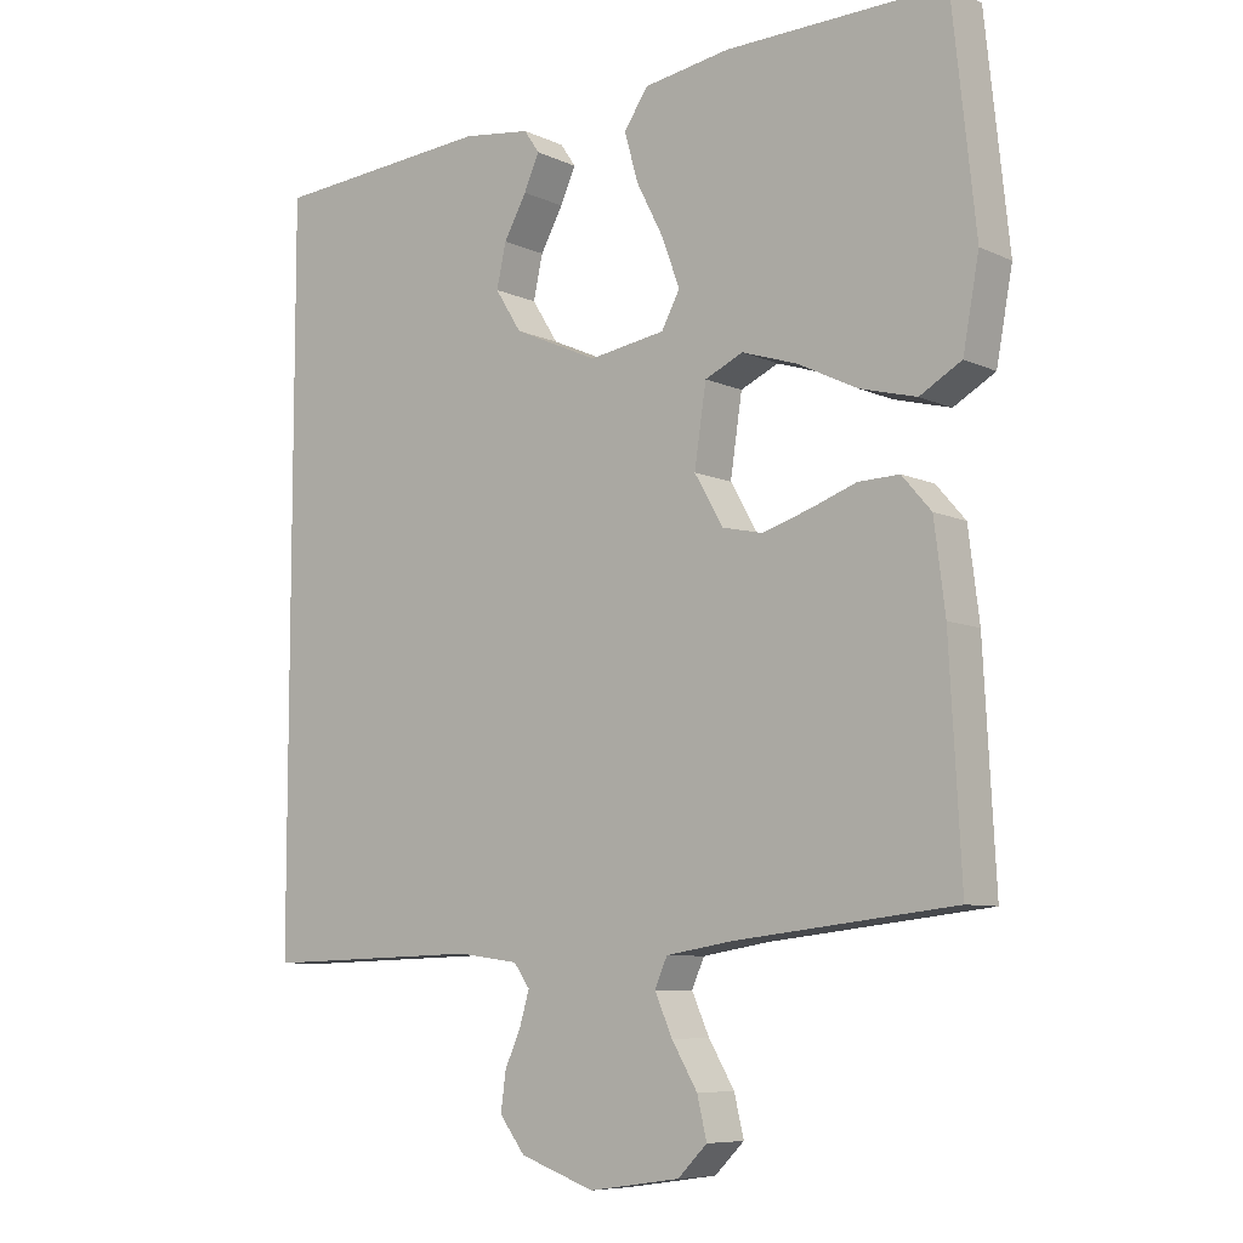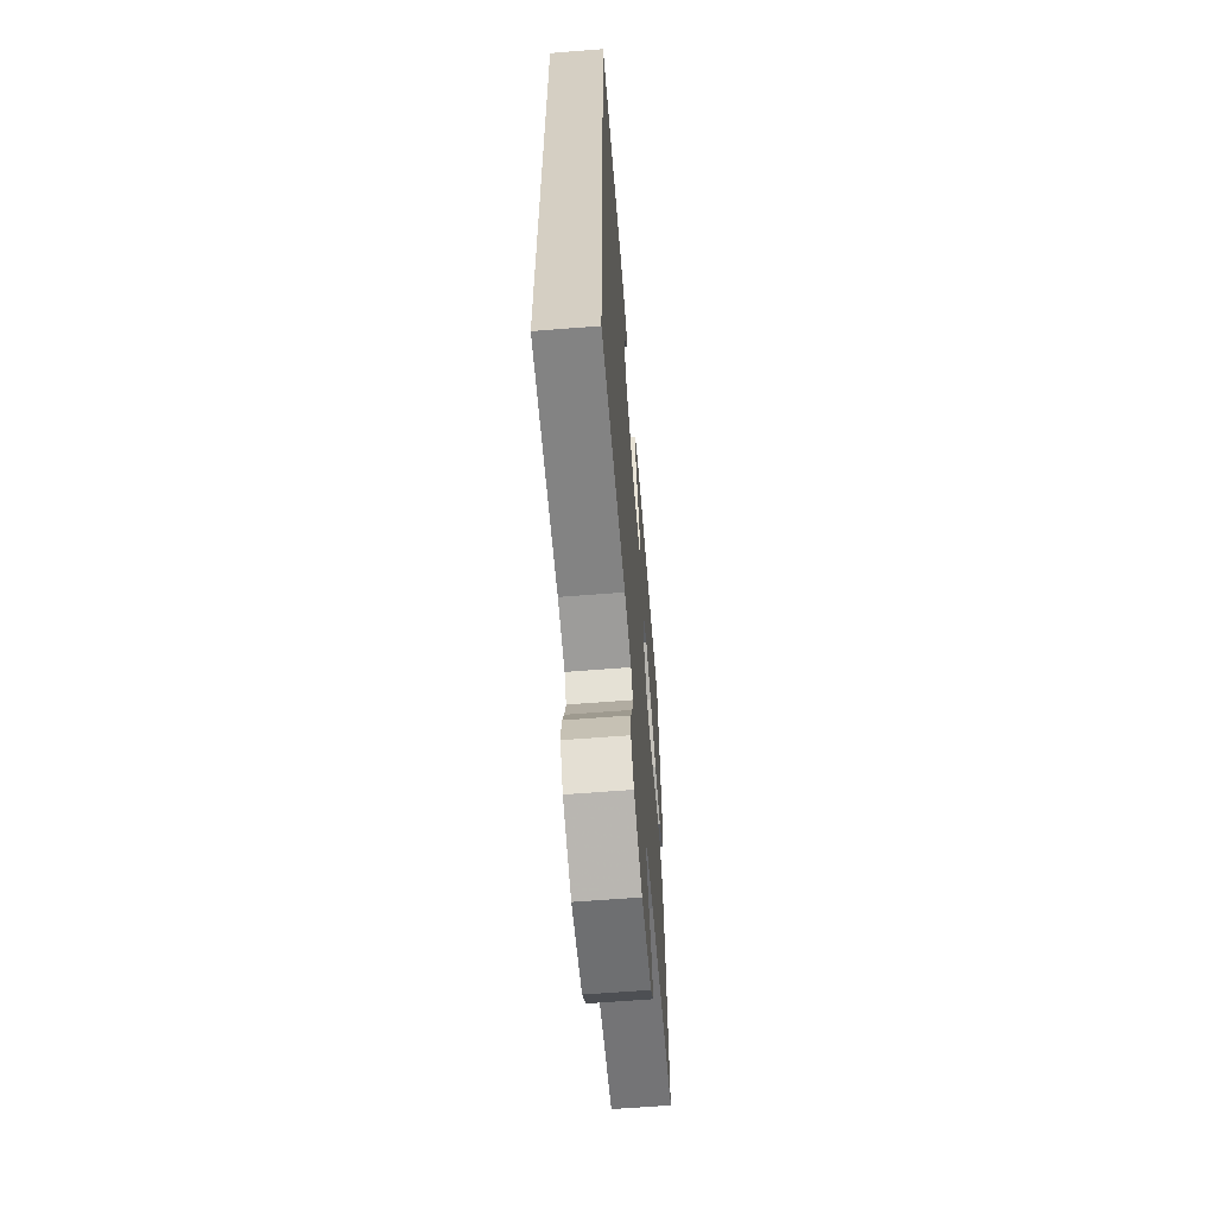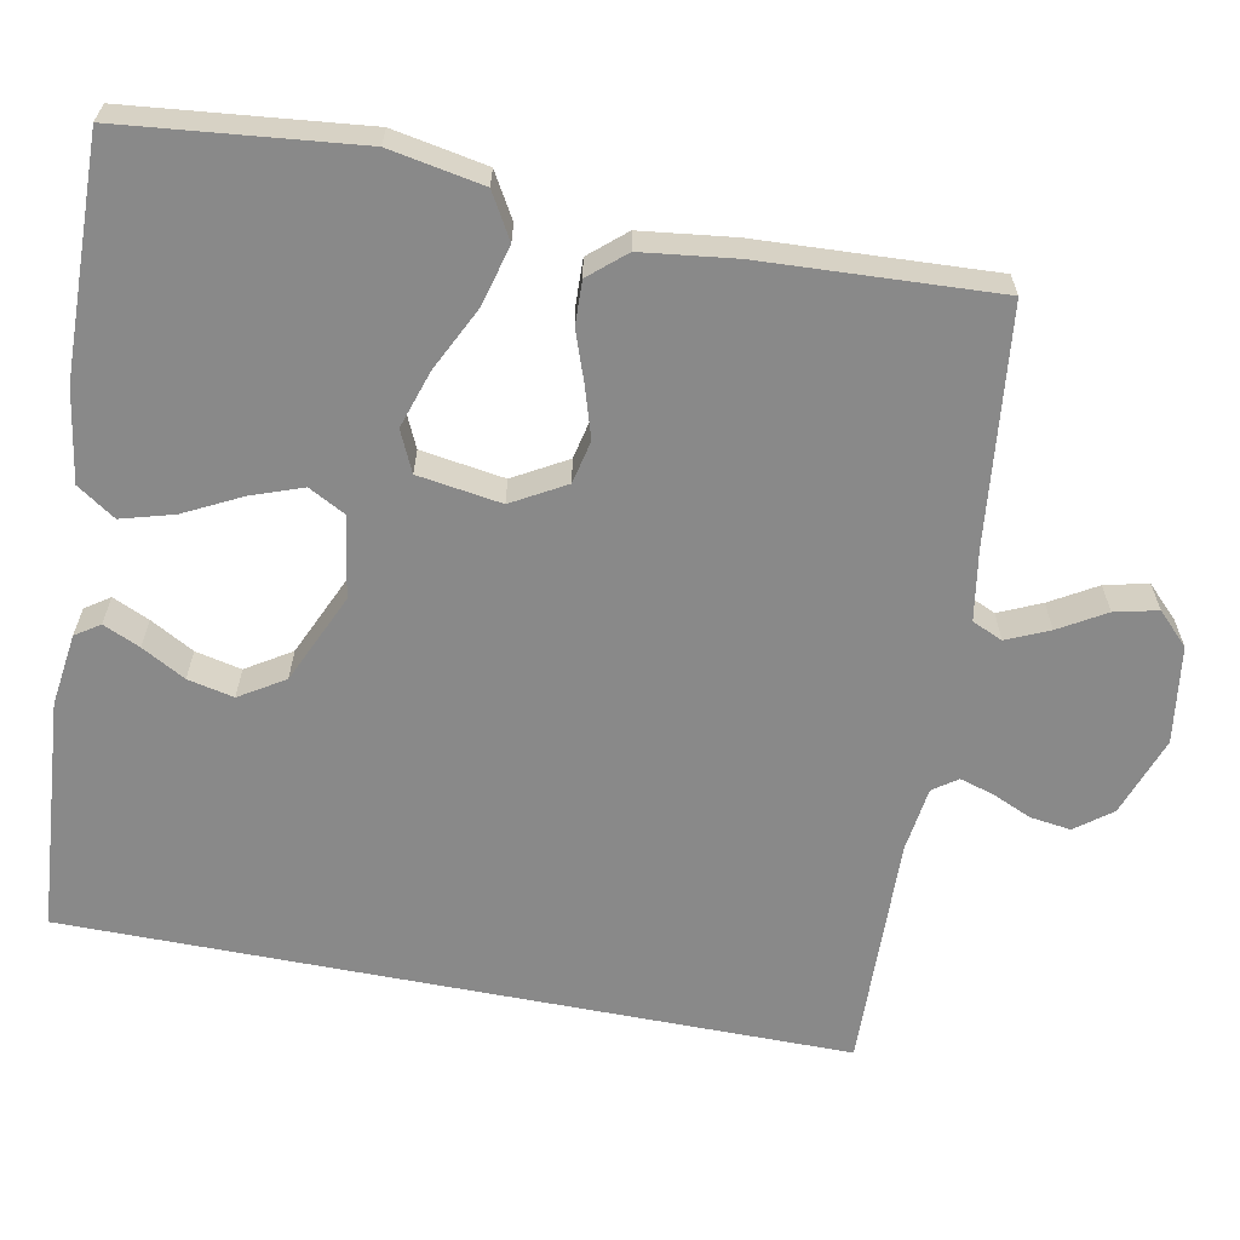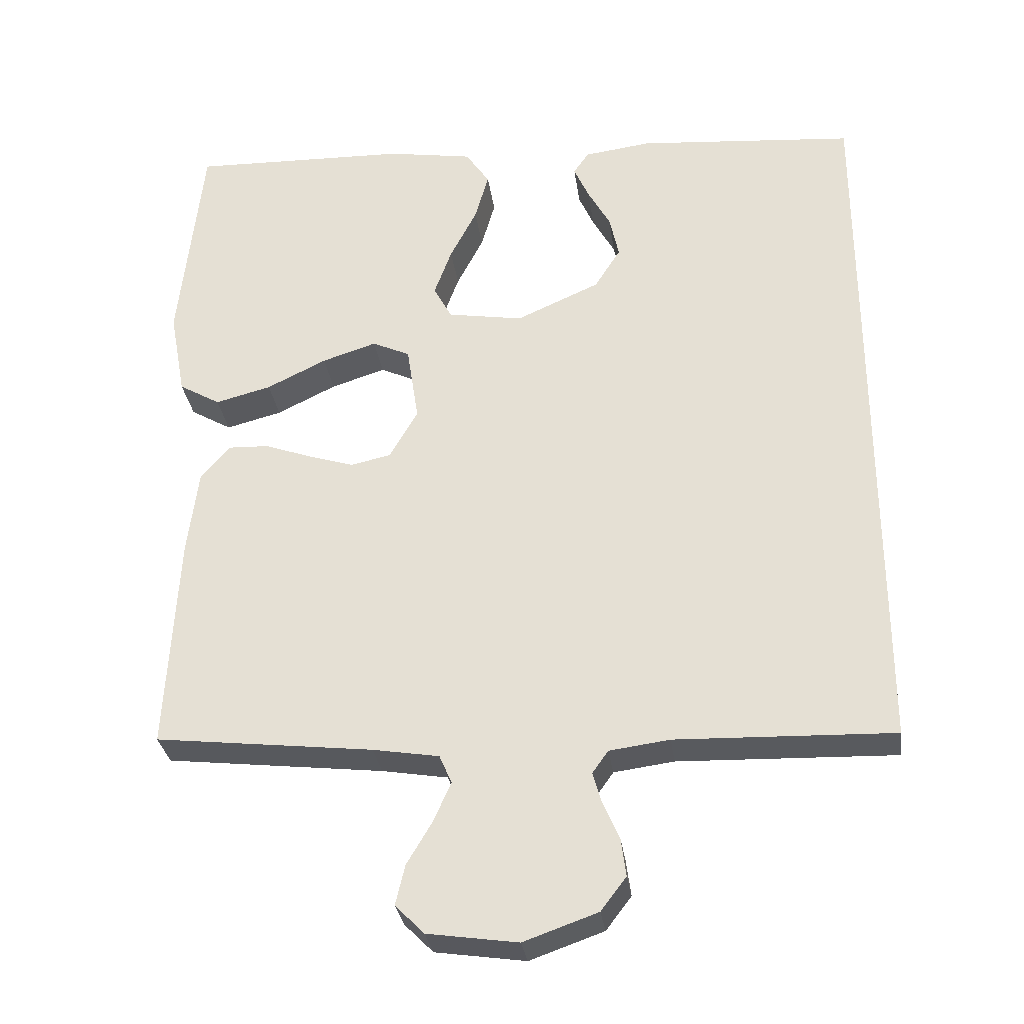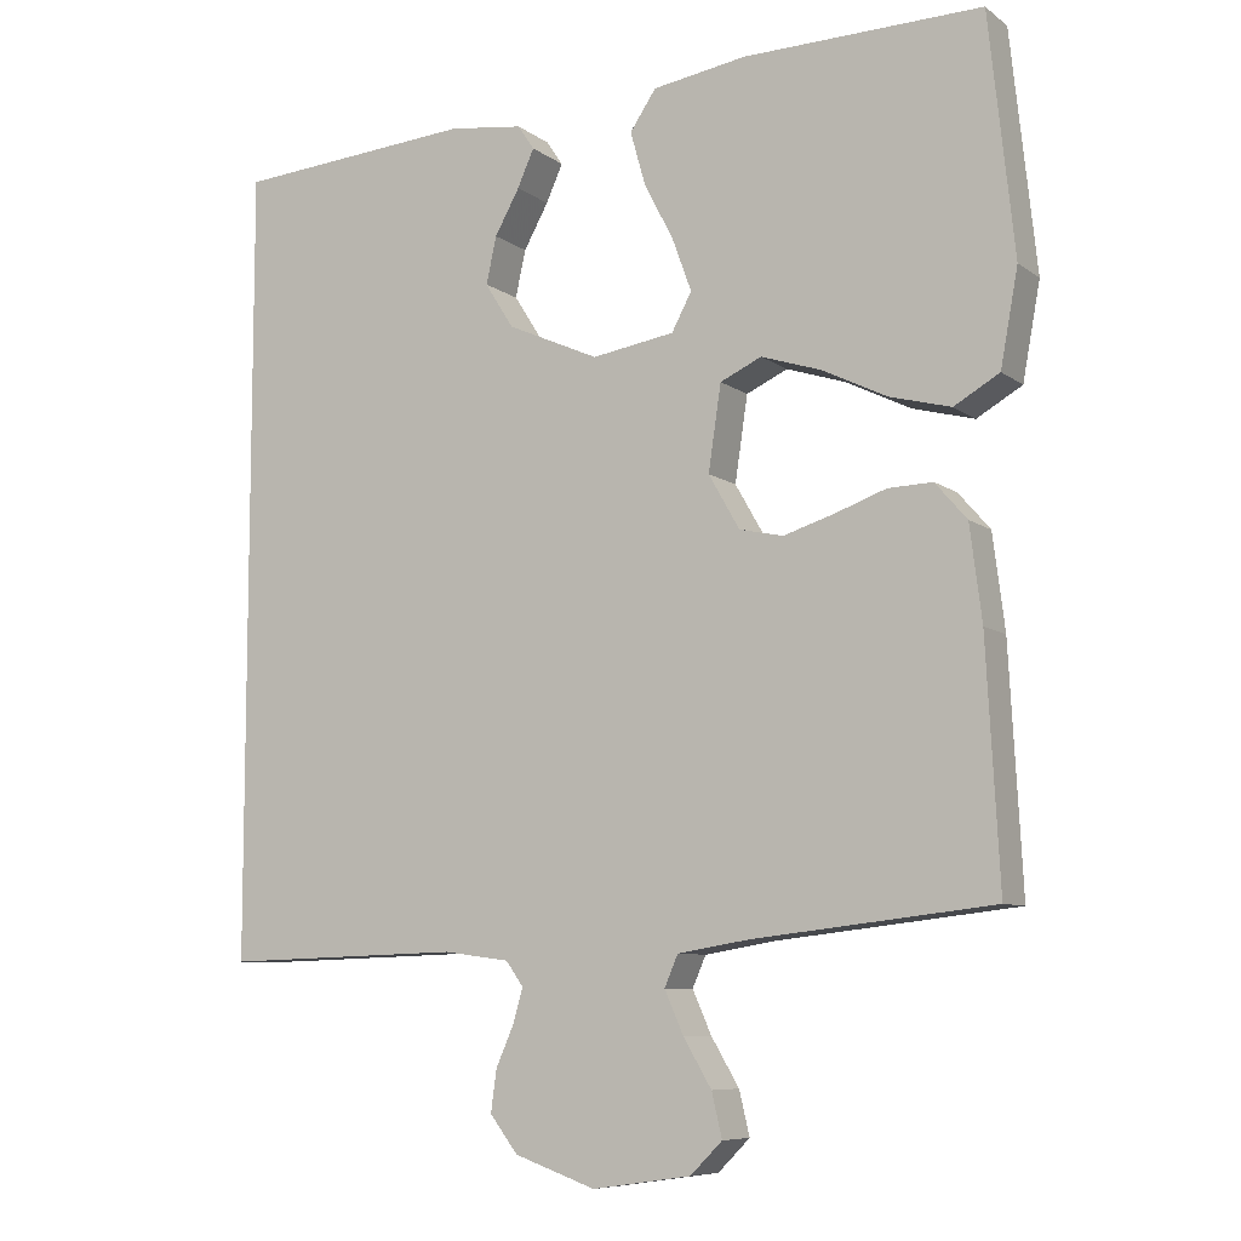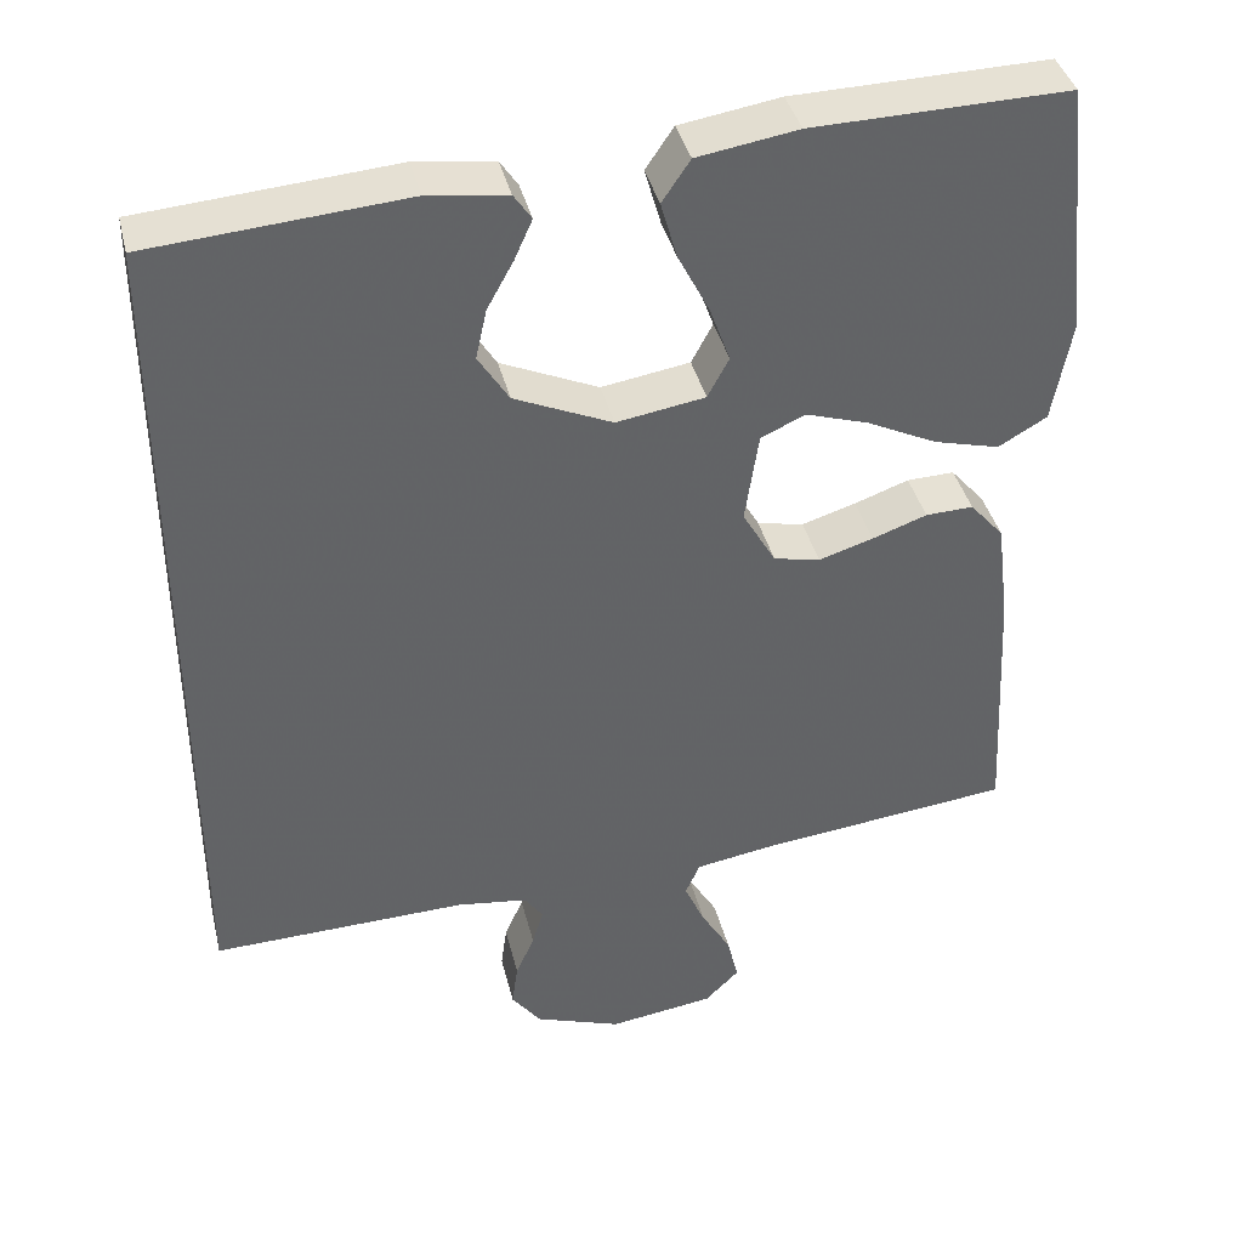
<metadata>
{"format":"obj","ext":"obj","renderer":"f3d","projection":"perspective","resolution":1024,"background":"white","views":[{"elev":-7.8,"azim":38.4,"up":"+Z"},{"elev":-62.7,"azim":-85.4,"up":"+Z"},{"elev":-63.2,"azim":78.9,"up":"+Y"},{"elev":-30.7,"azim":-172.3,"up":"+Z"},{"elev":-8.1,"azim":28.6,"up":"+Z"},{"elev":39.4,"azim":-13.5,"up":"+Z"}]}
</metadata>
<code>
v 0.5 0.07 0.5
v 0.532 0.07 0.2
v 0.51 0.07 0.08
v 0.453 0.07 0.047
v 0.376 0.07 0.067
v 0.294 0.07 0.107
v 0.219 0.07 0.131
v 0.167 0.07 0.107
v 0.151 0.07 0
v 0.19 0.07 -0.068
v 0.245 0.07 -0.08
v 0.309 0.07 -0.06
v 0.373 0.07 -0.037
v 0.429 0.07 -0.035
v 0.469 0.07 -0.081
v 0.484 0.07 -0.2
v 0.5 0.07 -0.5
v 0.2 0.07 -0.534
v 0.109 0.07 -0.549
v 0.092 0.07 -0.588
v 0.116 0.07 -0.642
v 0.151 0.07 -0.701
v 0.164 0.07 -0.756
v 0.124 0.07 -0.796
v 0 0.07 -0.814
v -0.102 0.07 -0.778
v -0.137 0.07 -0.732
v -0.13 0.07 -0.68
v -0.108 0.07 -0.63
v -0.095 0.07 -0.586
v -0.117 0.07 -0.555
v -0.2 0.07 -0.544
v -0.5 0.07 -0.553
v -0.5 0.07 0.445
v -0.2 0.07 0.469
v -0.107 0.07 0.457
v -0.086 0.07 0.426
v -0.107 0.07 0.379
v -0.138 0.07 0.323
v -0.151 0.07 0.264
v -0.115 0.07 0.207
v 0 0.07 0.156
v 0.104 0.07 0.173
v 0.129 0.07 0.22
v 0.105 0.07 0.286
v 0.068 0.07 0.358
v 0.049 0.07 0.425
v 0.082 0.07 0.474
v 0.2 0.07 0.493
v 0.5 0 0.5
v 0.532 0 0.2
v 0.51 0 0.08
v 0.453 0 0.047
v 0.376 0 0.067
v 0.294 0 0.107
v 0.219 0 0.131
v 0.167 0 0.107
v 0.151 0 0
v 0.19 0 -0.068
v 0.245 0 -0.08
v 0.309 0 -0.06
v 0.373 0 -0.037
v 0.429 0 -0.035
v 0.469 0 -0.081
v 0.484 0 -0.2
v 0.5 0 -0.5
v 0.2 0 -0.534
v 0.109 0 -0.549
v 0.092 0 -0.588
v 0.116 0 -0.642
v 0.151 0 -0.701
v 0.164 0 -0.756
v 0.124 0 -0.796
v 0 0 -0.814
v -0.102 0 -0.778
v -0.137 0 -0.732
v -0.13 0 -0.68
v -0.108 0 -0.63
v -0.095 0 -0.586
v -0.117 0 -0.555
v -0.2 0 -0.544
v -0.5 0 -0.553
v -0.5 0 0.445
v -0.2 0 0.469
v -0.107 0 0.457
v -0.086 0 0.426
v -0.107 0 0.379
v -0.138 0 0.323
v -0.151 0 0.264
v -0.115 0 0.207
v 0 0 0.156
v 0.104 0 0.173
v 0.129 0 0.22
v 0.105 0 0.286
v 0.068 0 0.358
v 0.049 0 0.425
v 0.082 0 0.474
v 0.2 0 0.493
f 4 5 6
f 3 4 6
f 2 3 6
f 1 2 6
f 49 1 6
f 48 49 6
f 47 48 6
f 46 47 6
f 45 46 6
f 44 45 6 7
f 43 44 7 8
f 42 43 8 9
f 41 42 9 10
f 37 38 39
f 36 37 39
f 35 36 39
f 34 35 39
f 34 39 40
f 34 40 41
f 33 34 41
f 32 33 41
f 27 28 29
f 26 27 29
f 25 26 29
f 24 25 29
f 23 24 29
f 22 23 29
f 21 22 29
f 20 21 29 30
f 19 20 30 31
f 16 17 18
f 15 16 18
f 14 15 18
f 13 14 18
f 12 13 18
f 19 31 32
f 18 19 32
f 12 18 32
f 11 12 32
f 32 41 10
f 10 11 32
f 55 54 53
f 55 53 52
f 55 52 51
f 55 51 50
f 55 50 98
f 55 98 97
f 55 97 96
f 55 96 95
f 55 95 94
f 56 55 94 93
f 57 56 93 92
f 58 57 92 91
f 59 58 91 90
f 88 87 86
f 88 86 85
f 88 85 84
f 88 84 83
f 89 88 83
f 90 89 83
f 90 83 82
f 90 82 81
f 78 77 76
f 78 76 75
f 78 75 74
f 78 74 73
f 78 73 72
f 78 72 71
f 78 71 70
f 79 78 70 69
f 80 79 69 68
f 67 66 65
f 67 65 64
f 67 64 63
f 67 63 62
f 67 62 61
f 81 80 68
f 81 68 67
f 81 67 61
f 81 61 60
f 59 90 81
f 81 60 59
f 1 50 51 2
f 2 51 52 3
f 3 52 53 4
f 4 53 54 5
f 5 54 55 6
f 6 55 56 7
f 7 56 57 8
f 8 57 58 9
f 9 58 59 10
f 10 59 60 11
f 11 60 61 12
f 12 61 62 13
f 13 62 63 14
f 14 63 64 15
f 15 64 65 16
f 16 65 66 17
f 17 66 67 18
f 18 67 68 19
f 19 68 69 20
f 20 69 70 21
f 21 70 71 22
f 22 71 72 23
f 23 72 73 24
f 24 73 74 25
f 25 74 75 26
f 26 75 76 27
f 27 76 77 28
f 28 77 78 29
f 29 78 79 30
f 30 79 80 31
f 31 80 81 32
f 32 81 82 33
f 33 82 83 34
f 34 83 84 35
f 35 84 85 36
f 36 85 86 37
f 37 86 87 38
f 38 87 88 39
f 39 88 89 40
f 40 89 90 41
f 41 90 91 42
f 42 91 92 43
f 43 92 93 44
f 44 93 94 45
f 45 94 95 46
f 46 95 96 47
f 47 96 97 48
f 48 97 98 49
f 49 98 50 1

</code>
